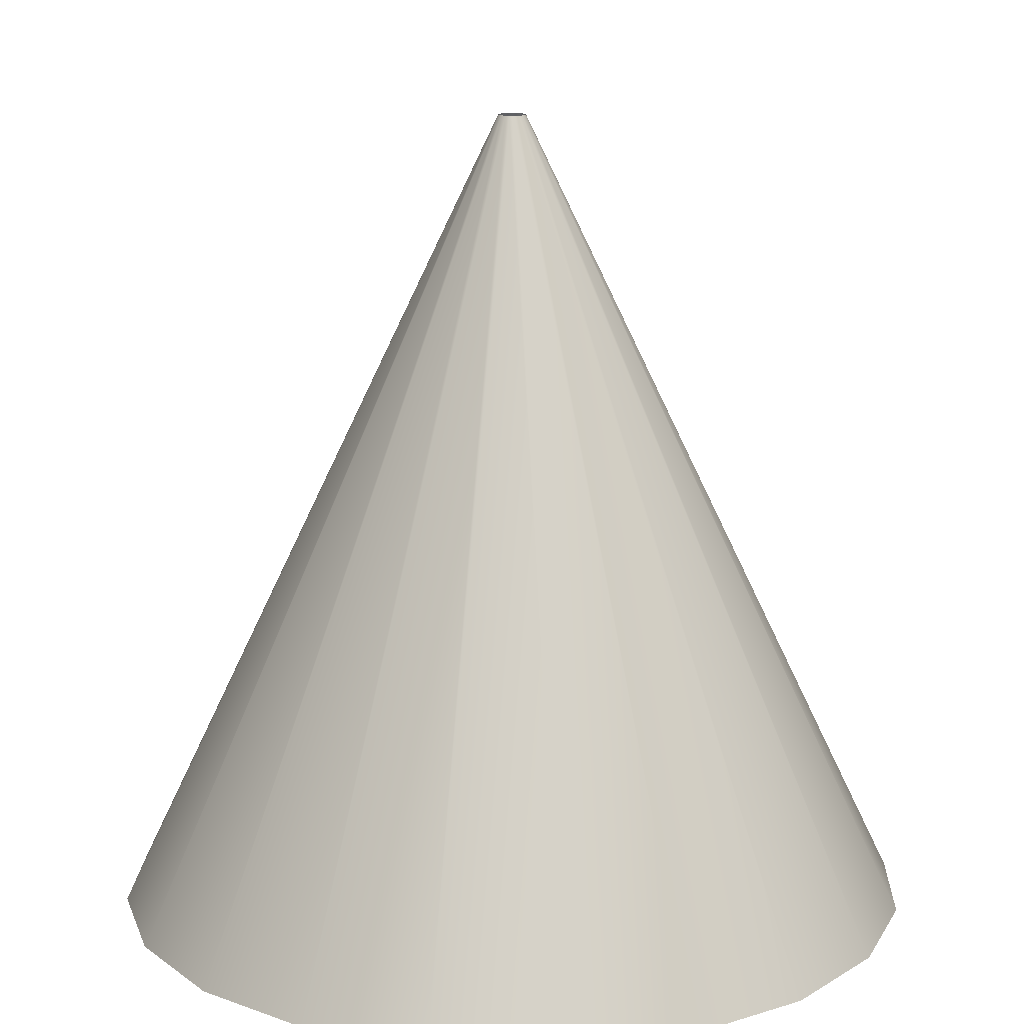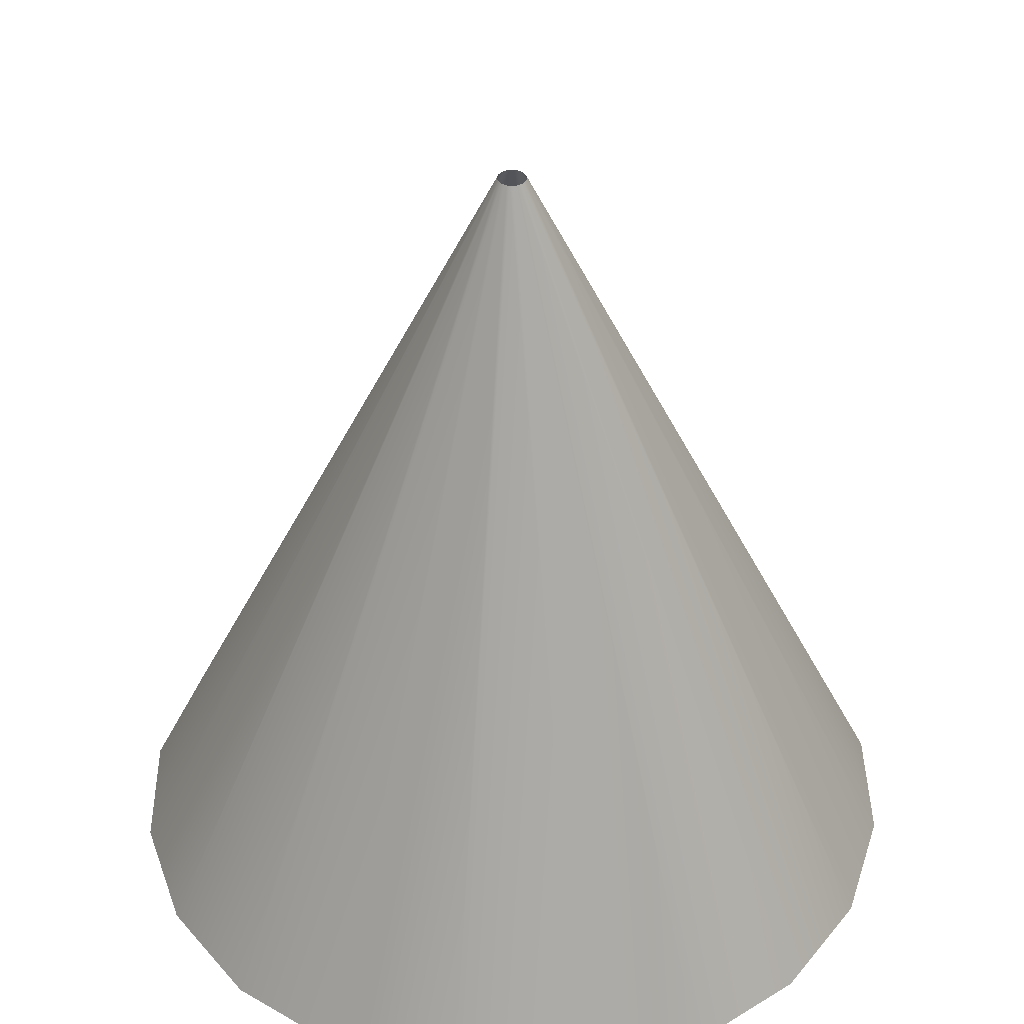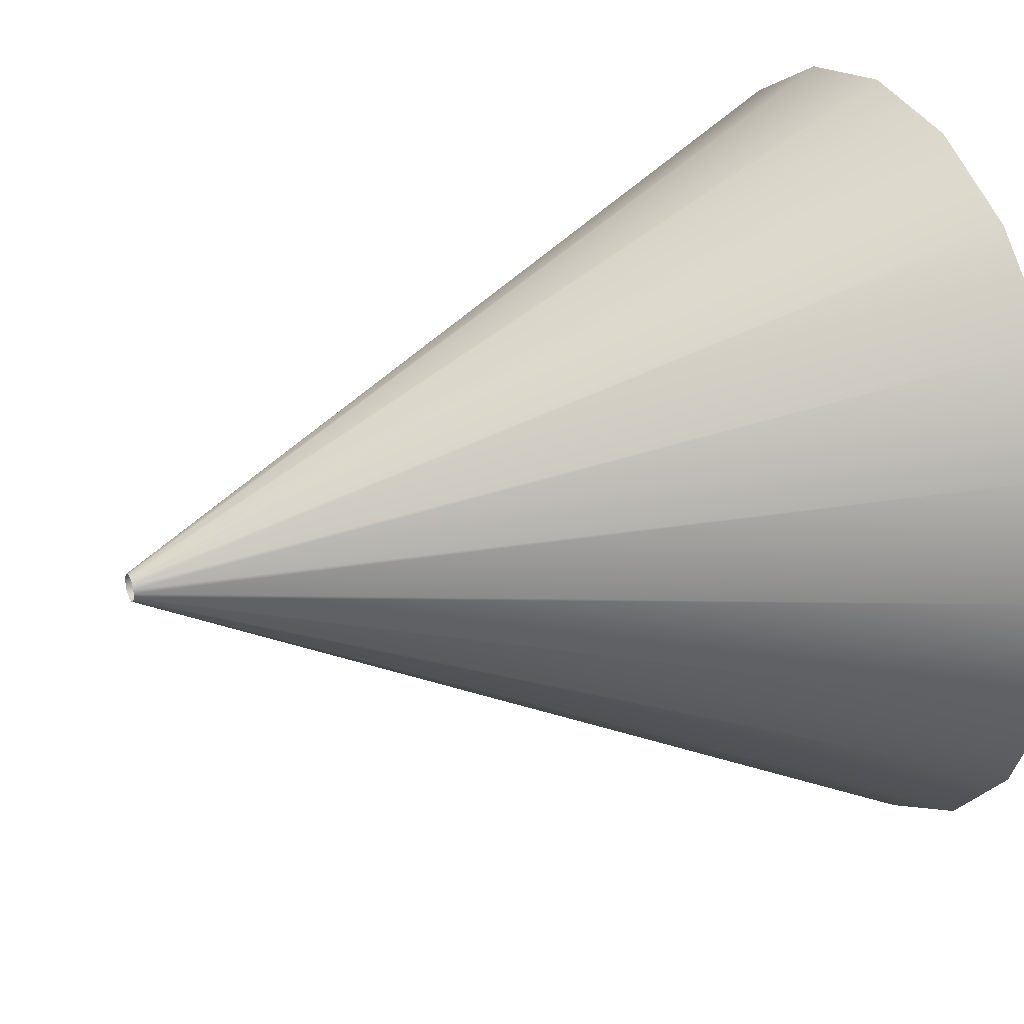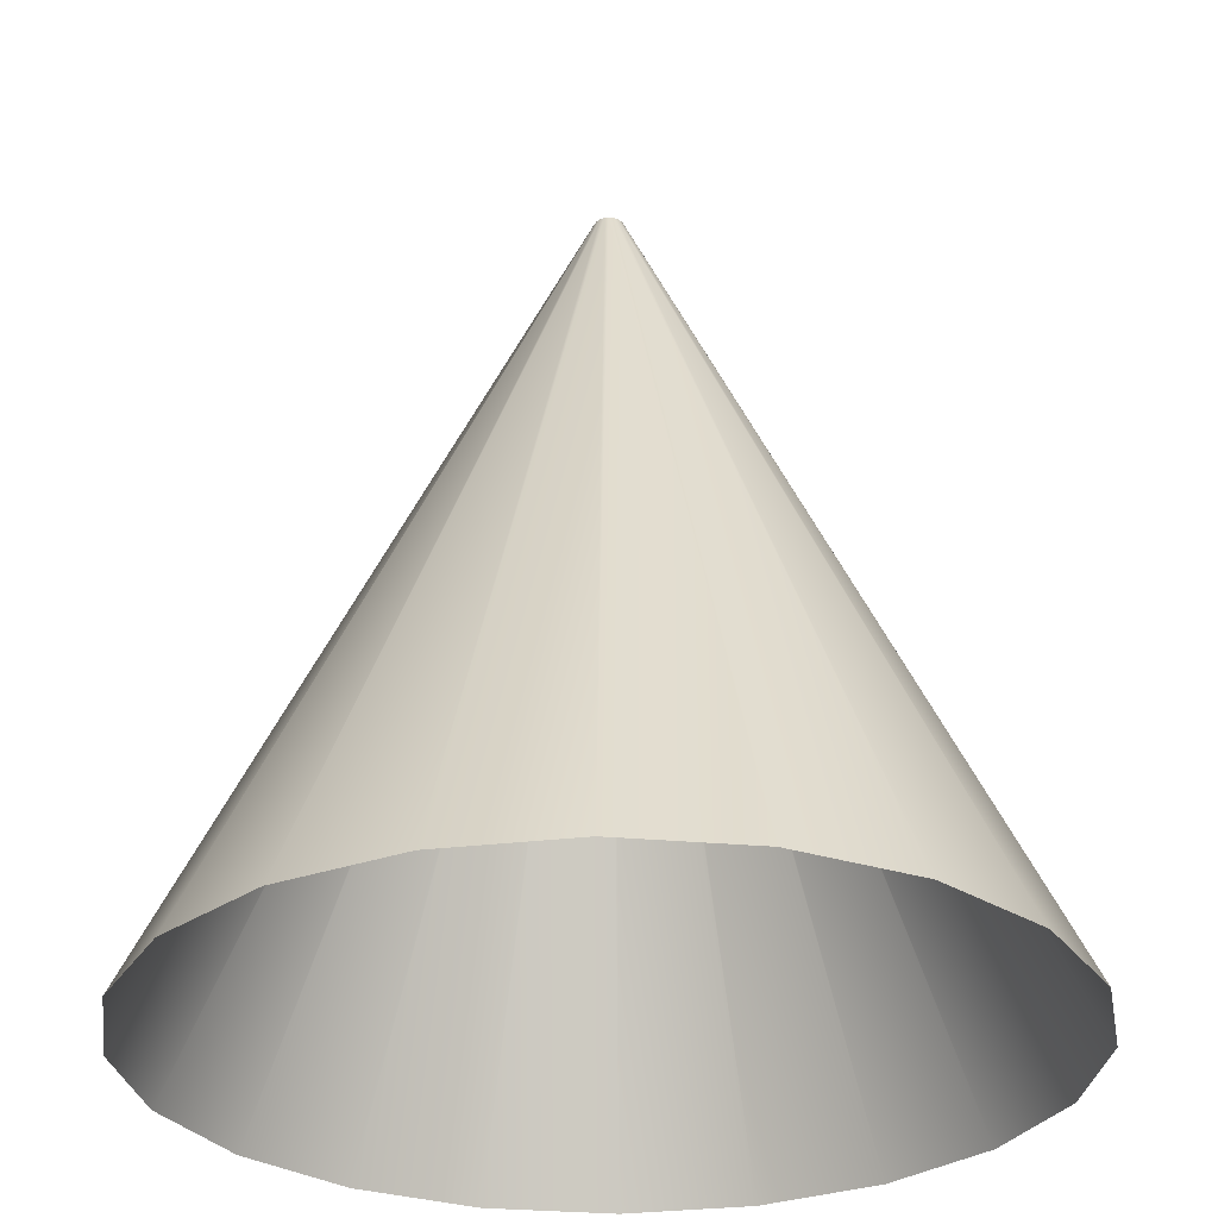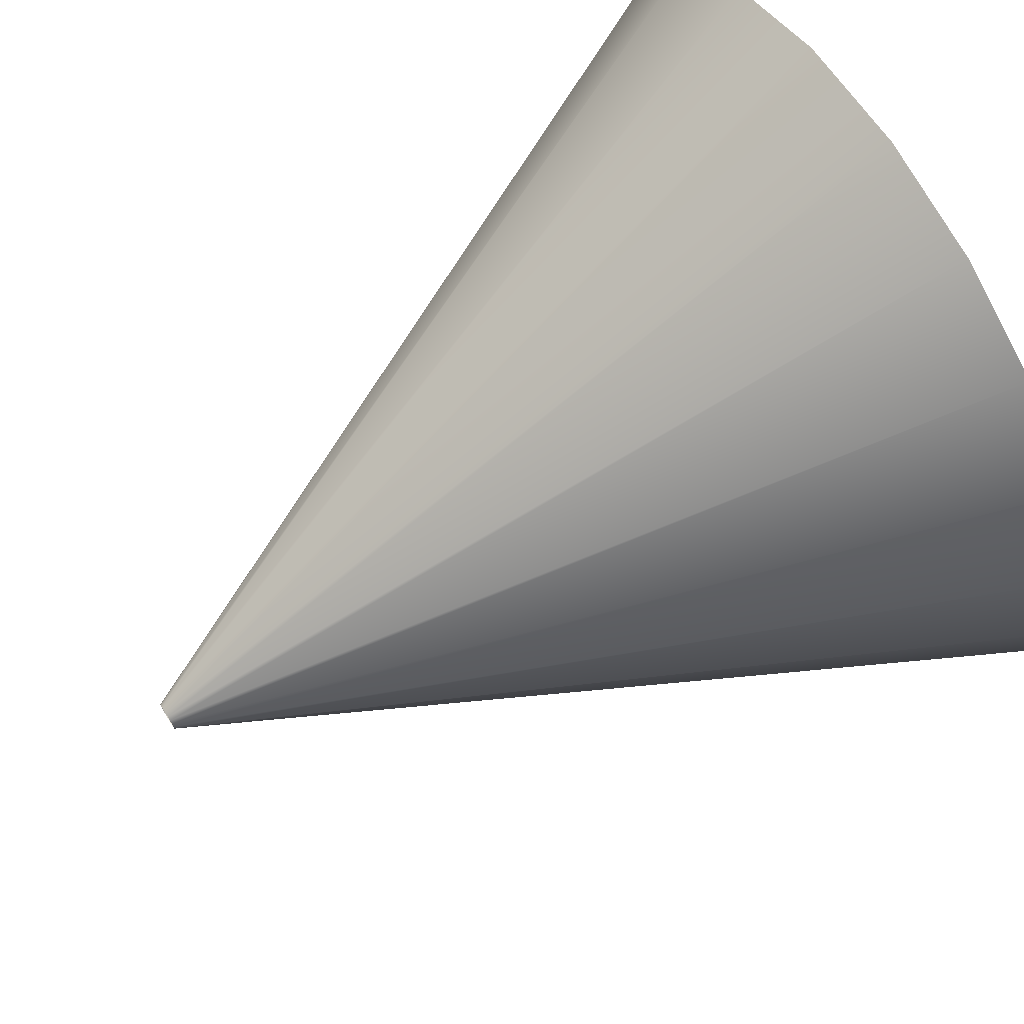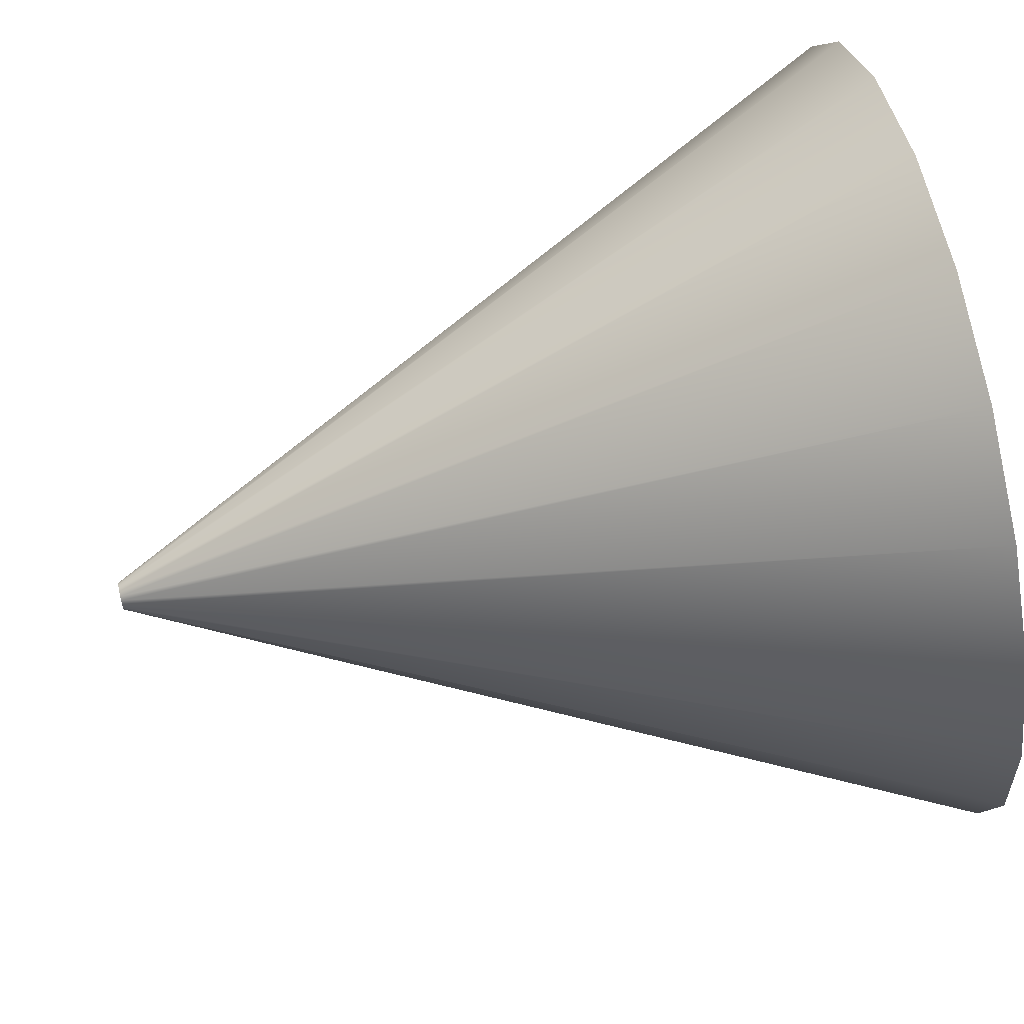
<metadata>
{"format":"obj","ext":"obj","renderer":"f3d","projection":"perspective","resolution":1024,"background":"white","views":[{"elev":14.5,"azim":65.1,"up":"+Y"},{"elev":40.2,"azim":-63.8,"up":"+Y"},{"elev":26.0,"azim":-114.3,"up":"+Z"},{"elev":-29.2,"azim":-124.7,"up":"+Y"},{"elev":71.2,"azim":-122.1,"up":"+Z"},{"elev":71.3,"azim":-102.8,"up":"+Z"}]}
</metadata>
<code>
g VFX_Cylinder_Rays_V01
v 0.9511 -2 -0.309
v 0.03246 -2.384e-07 -0.01055
v 0.809 -2 -0.5878
v 0.02761 -2.384e-07 -0.02006
v 0.5878 -2 -0.809
v 0.02006 -2.384e-07 -0.02761
v 0.309 -2 -0.9511
v 0.01055 -2.384e-07 -0.03246
v -0 -2 -1
v -1.151e-07 -2.384e-07 -0.03413
v -0.309 -2 -0.9511
v -0.01055 -2.384e-07 -0.03246
v -0.5878 -2 -0.809
v -0.02006 -2.384e-07 -0.02761
v -0.809 -2 -0.5878
v -0.02761 -2.384e-07 -0.02006
v -0.9511 -2 -0.309
v -0.03246 -2.384e-07 -0.01055
v -1 -2 0
v -0.03413 -2.384e-07 -1.727e-07
v -0.9511 -2 0.309
v -0.03246 -2.384e-07 0.01055
v -0.809 -2 0.5878
v -0.02761 -2.384e-07 0.02006
v -0.5878 -2 0.809
v -0.02006 -2.384e-07 0.02761
v -0.309 -2 0.9511
v -0.01055 -2.384e-07 0.03246
v -2.98e-08 -2 1
v -1.162e-07 -2.384e-07 0.03413
v 0.309 -2 0.9511
v 0.01055 -2.384e-07 0.03246
v 0.5878 -2 0.809
v 0.02006 -2.384e-07 0.02761
v 0.809 -2 0.5878
v 0.02761 -2.384e-07 0.02006
v 0.9511 -2 0.309
v 0.03246 -2.384e-07 0.01055
v 1 -2 0
v 0.03413 -2.384e-07 -1.727e-07
v 0.9511 -2 -0.309
v 0.03246 -2.384e-07 -0.01055
g VFX_Cylinder_Rays_V01_0
f 3 2 1
f 2 3 4
f 5 4 3
f 4 5 6
f 7 6 5
f 6 7 8
f 9 8 7
f 8 9 10
f 11 10 9
f 10 11 12
f 13 12 11
f 12 13 14
f 15 14 13
f 14 15 16
f 17 16 15
f 16 17 18
f 19 18 17
f 18 19 20
f 21 20 19
f 20 21 22
f 23 22 21
f 22 23 24
f 25 24 23
f 24 25 26
f 27 26 25
f 26 27 28
f 29 28 27
f 28 29 30
f 31 30 29
f 30 31 32
f 33 32 31
f 32 33 34
f 35 34 33
f 34 35 36
f 37 36 35
f 36 37 38
f 39 38 37
f 38 39 40
f 41 40 39
f 40 41 42

</code>
